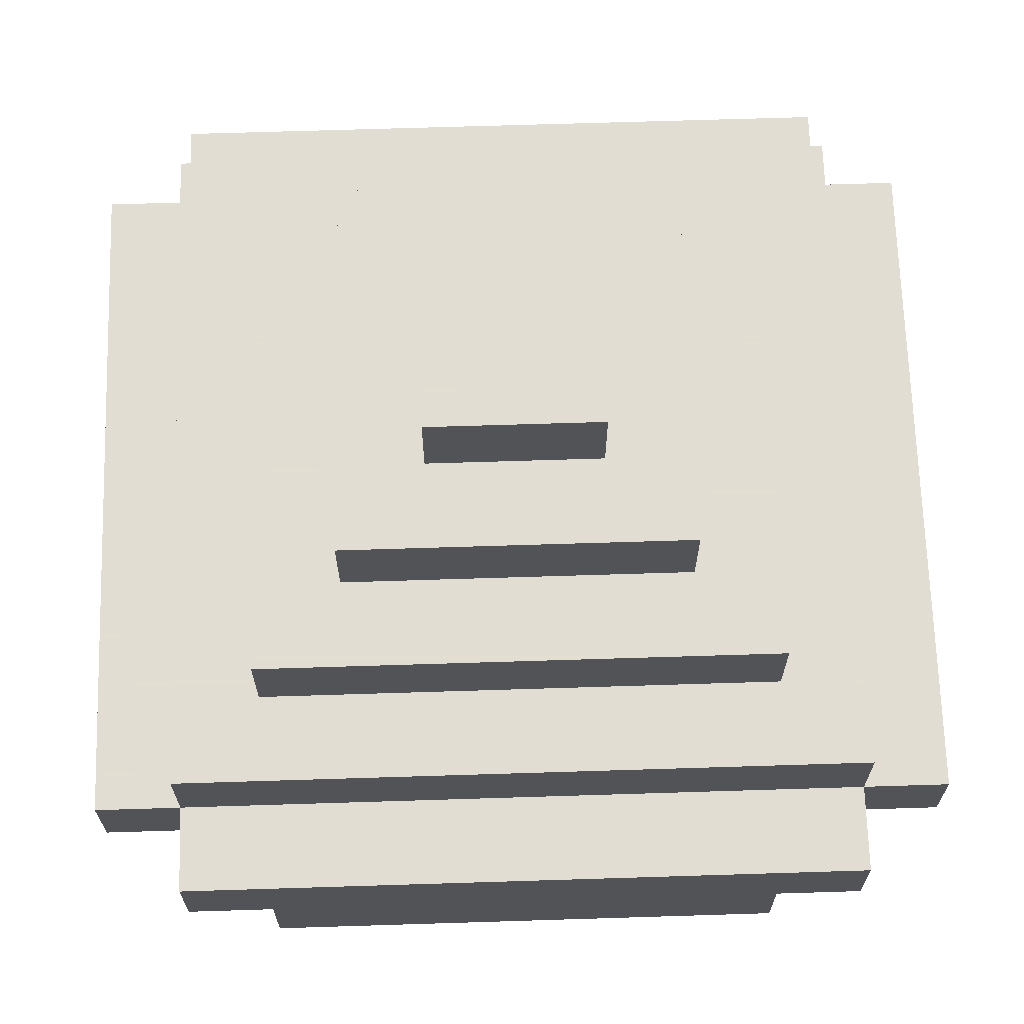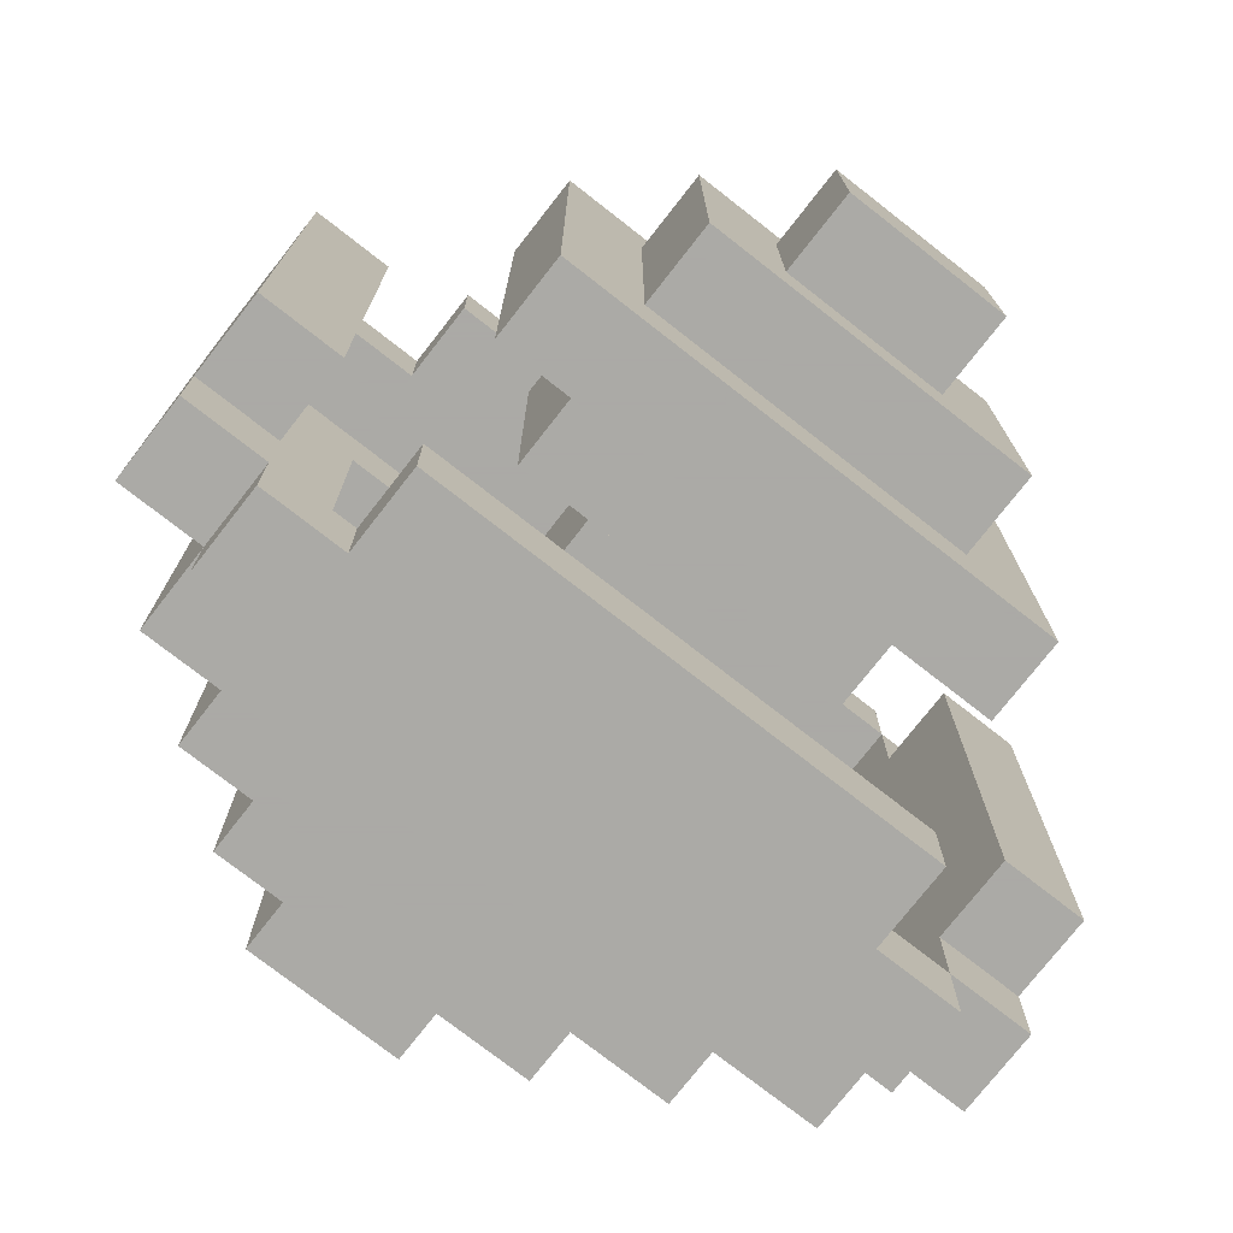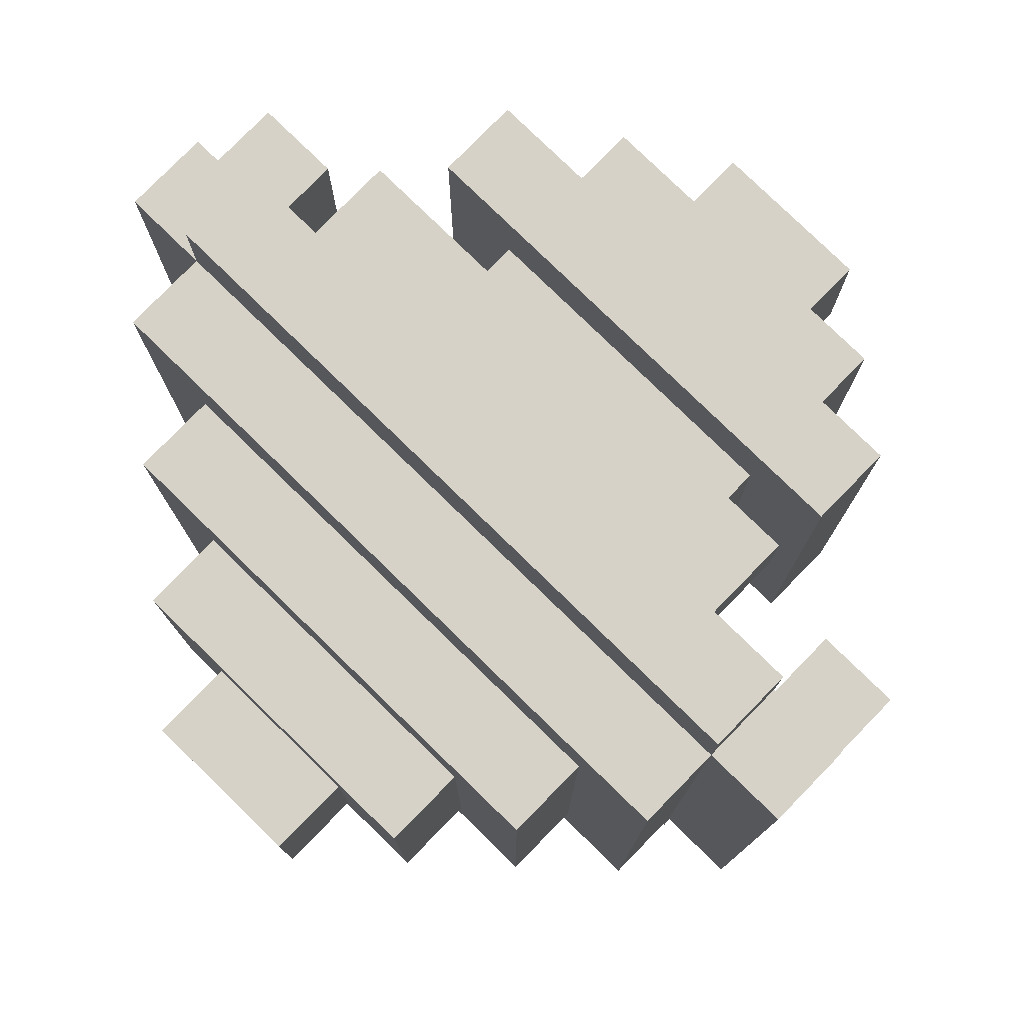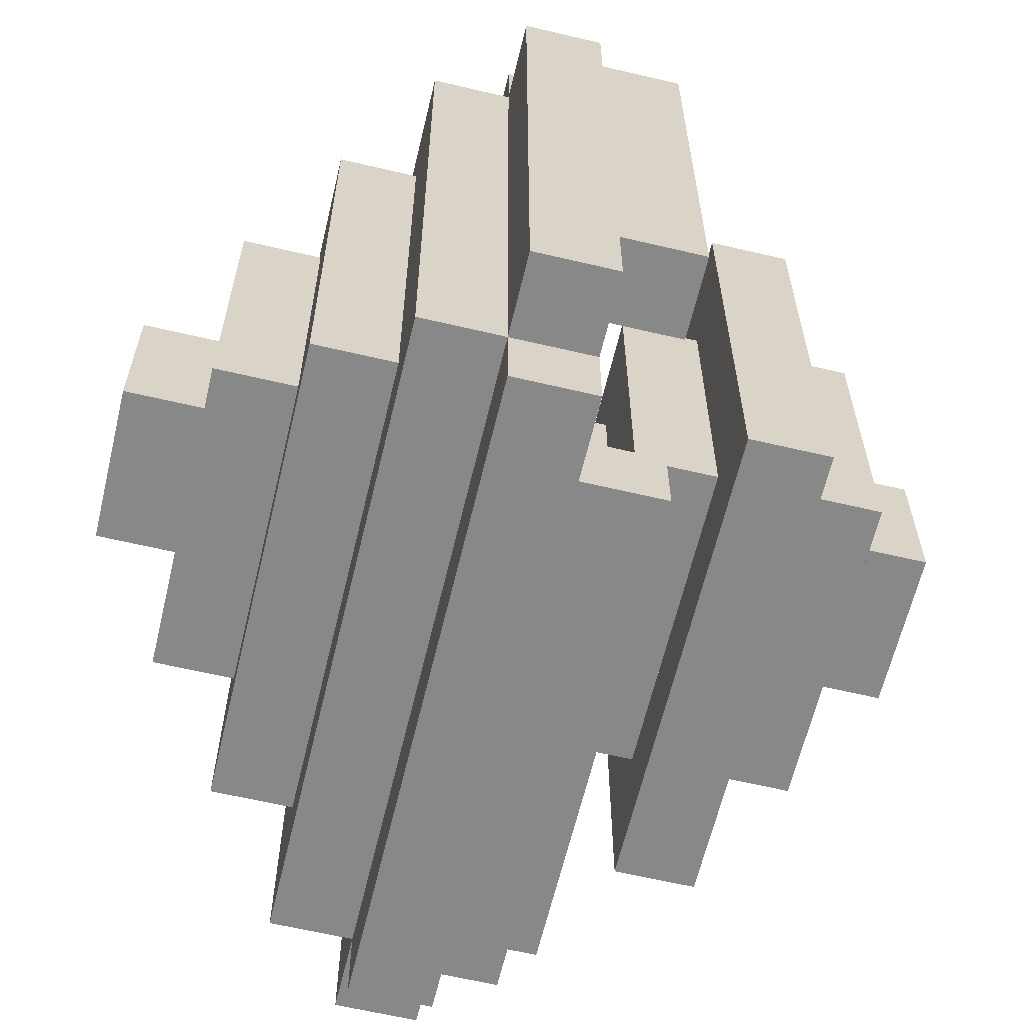
<metadata>
{"format":"obj","ext":"obj","renderer":"f3d","projection":"perspective","resolution":1024,"background":"white","views":[{"elev":68.1,"azim":-1.8,"up":"+Y"},{"elev":-75.7,"azim":-38.0,"up":"+Z"},{"elev":78.5,"azim":-135.7,"up":"+Z"},{"elev":-62.9,"azim":-103.4,"up":"+Z"}]}
</metadata>
<code>
g Model
v -16 -3.2 9.6
v -16 3.2 9.6
v -16 3.2 -9.6
v -16 -3.2 -9.6
f 1 2 3 4
v -16 0 -9.6
v -16 3.2 -9.6
v -16 3.2 -12.8
v -16 0 -12.8
f 5 6 7 8
v -16 0 12.8
v -16 3.2 12.8
v -16 3.2 9.6
v -16 0 9.6
f 9 10 11 12
v -12.8 3.2 12.8
v -12.8 6.4 12.8
v -12.8 6.4 -12.8
v -12.8 3.2 -12.8
f 13 14 15 16
v -12.8 0 -12.8
v -12.8 3.2 -12.8
v -12.8 3.2 -16
v -12.8 0 -16
f 17 18 19 20
v -12.8 0 16
v -12.8 3.2 16
v -12.8 3.2 12.8
v -12.8 0 12.8
f 21 22 23 24
v -9.6 -9.6 9.6
v -9.6 -6.4 9.6
v -9.6 -6.4 -9.6
v -9.6 -9.6 -9.6
f 25 26 27 28
v -9.6 6.4 9.6
v -9.6 9.6 9.6
v -9.6 9.6 -9.6
v -9.6 6.4 -9.6
f 29 30 31 32
v -9.6 -3.2 -12.8
v -9.6 0 -12.8
v -9.6 0 -16
v -9.6 -3.2 -16
f 33 34 35 36
v -9.6 -3.2 16
v -9.6 0 16
v -9.6 0 12.8
v -9.6 -3.2 12.8
f 37 38 39 40
v -6.4 -12.8 6.4
v -6.4 -9.6 6.4
v -6.4 -9.6 -6.4
v -6.4 -12.8 -6.4
f 41 42 43 44
v -6.4 -6.4 6.4
v -6.4 -3.2 6.4
v -6.4 -3.2 -6.4
v -6.4 -6.4 -6.4
f 45 46 47 48
v -6.4 9.6 6.4
v -6.4 12.8 6.4
v -6.4 12.8 -6.4
v -6.4 9.6 -6.4
f 49 50 51 52
v -3.2 -3.2 3.2
v -3.2 9.6 3.2
v -3.2 9.6 -3.2
v -3.2 -3.2 -3.2
f 53 54 55 56
v -3.2 -16 3.2
v -3.2 -12.8 3.2
v -3.2 -12.8 -3.2
v -3.2 -16 -3.2
f 57 58 59 60
v -3.2 12.8 3.2
v -3.2 16 3.2
v -3.2 16 -3.2
v -3.2 12.8 -3.2
f 61 62 63 64
v 6.4 6.4 6.4
v 6.4 9.6 6.4
v 6.4 9.6 -6.4
v 6.4 6.4 -6.4
f 65 66 67 68
v 9.6 3.2 9.6
v 9.6 6.4 9.6
v 9.6 6.4 -9.6
v 9.6 3.2 -9.6
f 69 70 71 72
v 12.8 -3.2 9.6
v 12.8 3.2 9.6
v 12.8 3.2 -9.6
v 12.8 -3.2 -9.6
f 73 74 75 76
v 12.8 0 -9.6
v 12.8 3.2 -9.6
v 12.8 3.2 -12.8
v 12.8 0 -12.8
f 77 78 79 80
v 12.8 0 12.8
v 12.8 3.2 12.8
v 12.8 3.2 9.6
v 12.8 0 9.6
f 81 82 83 84
v -12.8 -3.2 -9.6
v -12.8 3.2 -9.6
v -12.8 3.2 9.6
v -12.8 -3.2 9.6
f 85 86 87 88
v -12.8 0 -12.8
v -12.8 3.2 -12.8
v -12.8 3.2 -9.6
v -12.8 0 -9.6
f 89 90 91 92
v -12.8 0 9.6
v -12.8 3.2 9.6
v -12.8 3.2 12.8
v -12.8 0 12.8
f 93 94 95 96
v -9.6 3.2 -9.6
v -9.6 6.4 -9.6
v -9.6 6.4 9.6
v -9.6 3.2 9.6
f 97 98 99 100
v -6.4 6.4 -6.4
v -6.4 9.6 -6.4
v -6.4 9.6 6.4
v -6.4 6.4 6.4
f 101 102 103 104
v 3.2 -3.2 -3.2
v 3.2 9.6 -3.2
v 3.2 9.6 3.2
v 3.2 -3.2 3.2
f 105 106 107 108
v 3.2 -16 -3.2
v 3.2 -12.8 -3.2
v 3.2 -12.8 3.2
v 3.2 -16 3.2
f 109 110 111 112
v 3.2 12.8 -3.2
v 3.2 16 -3.2
v 3.2 16 3.2
v 3.2 12.8 3.2
f 113 114 115 116
v 6.4 -12.8 -6.4
v 6.4 -9.6 -6.4
v 6.4 -9.6 6.4
v 6.4 -12.8 6.4
f 117 118 119 120
v 6.4 -6.4 -6.4
v 6.4 -3.2 -6.4
v 6.4 -3.2 6.4
v 6.4 -6.4 6.4
f 121 122 123 124
v 6.4 9.6 -6.4
v 6.4 12.8 -6.4
v 6.4 12.8 6.4
v 6.4 9.6 6.4
f 125 126 127 128
v 9.6 -9.6 -9.6
v 9.6 -6.4 -9.6
v 9.6 -6.4 9.6
v 9.6 -9.6 9.6
f 129 130 131 132
v 9.6 6.4 -9.6
v 9.6 9.6 -9.6
v 9.6 9.6 9.6
v 9.6 6.4 9.6
f 133 134 135 136
v 9.6 -3.2 -16
v 9.6 0 -16
v 9.6 0 -12.8
v 9.6 -3.2 -12.8
f 137 138 139 140
v 9.6 -3.2 12.8
v 9.6 0 12.8
v 9.6 0 16
v 9.6 -3.2 16
f 141 142 143 144
v 12.8 3.2 -12.8
v 12.8 6.4 -12.8
v 12.8 6.4 12.8
v 12.8 3.2 12.8
f 145 146 147 148
v 12.8 0 -16
v 12.8 3.2 -16
v 12.8 3.2 -12.8
v 12.8 0 -12.8
f 149 150 151 152
v 12.8 0 12.8
v 12.8 3.2 12.8
v 12.8 3.2 16
v 12.8 0 16
f 153 154 155 156
v 16 -3.2 -9.6
v 16 3.2 -9.6
v 16 3.2 9.6
v 16 -3.2 9.6
f 157 158 159 160
v 16 0 -12.8
v 16 3.2 -12.8
v 16 3.2 -9.6
v 16 0 -9.6
f 161 162 163 164
v 16 0 9.6
v 16 3.2 9.6
v 16 3.2 12.8
v 16 0 12.8
f 165 166 167 168
v -3.2 -16 -3.2
v 3.2 -16 -3.2
v 3.2 -16 3.2
v -3.2 -16 3.2
f 169 170 171 172
v -6.4 -12.8 -6.4
v 6.4 -12.8 -6.4
v 6.4 -12.8 -3.2
v -6.4 -12.8 -3.2
f 173 174 175 176
v -6.4 -12.8 3.2
v 6.4 -12.8 3.2
v 6.4 -12.8 6.4
v -6.4 -12.8 6.4
f 177 178 179 180
v -6.4 -12.8 -3.2
v -3.2 -12.8 -3.2
v -3.2 -12.8 3.2
v -6.4 -12.8 3.2
f 181 182 183 184
v 3.2 -12.8 -3.2
v 6.4 -12.8 -3.2
v 6.4 -12.8 3.2
v 3.2 -12.8 3.2
f 185 186 187 188
v -9.6 -9.6 -9.6
v 9.6 -9.6 -9.6
v 9.6 -9.6 -6.4
v -9.6 -9.6 -6.4
f 189 190 191 192
v -9.6 -9.6 6.4
v 9.6 -9.6 6.4
v 9.6 -9.6 9.6
v -9.6 -9.6 9.6
f 193 194 195 196
v -9.6 -9.6 -6.4
v -6.4 -9.6 -6.4
v -6.4 -9.6 6.4
v -9.6 -9.6 6.4
f 197 198 199 200
v 6.4 -9.6 -6.4
v 9.6 -9.6 -6.4
v 9.6 -9.6 6.4
v 6.4 -9.6 6.4
f 201 202 203 204
v -9.6 -3.2 -16
v 9.6 -3.2 -16
v 9.6 -3.2 -12.8
v -9.6 -3.2 -12.8
f 205 206 207 208
v -16 -3.2 -9.6
v -12.8 -3.2 -9.6
v -12.8 -3.2 9.6
v -16 -3.2 9.6
f 209 210 211 212
v 12.8 -3.2 -9.6
v 16 -3.2 -9.6
v 16 -3.2 9.6
v 12.8 -3.2 9.6
f 213 214 215 216
v -9.6 -3.2 12.8
v 9.6 -3.2 12.8
v 9.6 -3.2 16
v -9.6 -3.2 16
f 217 218 219 220
v -12.8 0 -16
v -9.6 0 -16
v -9.6 0 -12.8
v -12.8 0 -12.8
f 221 222 223 224
v 9.6 0 -16
v 12.8 0 -16
v 12.8 0 -12.8
v 9.6 0 -12.8
f 225 226 227 228
v -16 0 -12.8
v -12.8 0 -12.8
v -12.8 0 -9.6
v -16 0 -9.6
f 229 230 231 232
v 12.8 0 -12.8
v 16 0 -12.8
v 16 0 -9.6
v 12.8 0 -9.6
f 233 234 235 236
v -16 0 9.6
v -12.8 0 9.6
v -12.8 0 12.8
v -16 0 12.8
f 237 238 239 240
v 12.8 0 9.6
v 16 0 9.6
v 16 0 12.8
v 12.8 0 12.8
f 241 242 243 244
v -12.8 0 12.8
v -9.6 0 12.8
v -9.6 0 16
v -12.8 0 16
f 245 246 247 248
v 9.6 0 12.8
v 12.8 0 12.8
v 12.8 0 16
v 9.6 0 16
f 249 250 251 252
v -12.8 3.2 -12.8
v 12.8 3.2 -12.8
v 12.8 3.2 -9.6
v -12.8 3.2 -9.6
f 253 254 255 256
v -12.8 3.2 9.6
v 12.8 3.2 9.6
v 12.8 3.2 12.8
v -12.8 3.2 12.8
f 257 258 259 260
v -12.8 3.2 -9.6
v -9.6 3.2 -9.6
v -9.6 3.2 9.6
v -12.8 3.2 9.6
f 261 262 263 264
v 9.6 3.2 -9.6
v 12.8 3.2 -9.6
v 12.8 3.2 9.6
v 9.6 3.2 9.6
f 265 266 267 268
v -9.6 6.4 -9.6
v 9.6 6.4 -9.6
v 9.6 6.4 -6.4
v -9.6 6.4 -6.4
f 269 270 271 272
v -9.6 6.4 6.4
v 9.6 6.4 6.4
v 9.6 6.4 9.6
v -9.6 6.4 9.6
f 273 274 275 276
v -9.6 6.4 -6.4
v -6.4 6.4 -6.4
v -6.4 6.4 6.4
v -9.6 6.4 6.4
f 277 278 279 280
v 6.4 6.4 -6.4
v 9.6 6.4 -6.4
v 9.6 6.4 6.4
v 6.4 6.4 6.4
f 281 282 283 284
v -6.4 9.6 -6.4
v 6.4 9.6 -6.4
v 6.4 9.6 -3.2
v -6.4 9.6 -3.2
f 285 286 287 288
v -6.4 9.6 3.2
v 6.4 9.6 3.2
v 6.4 9.6 6.4
v -6.4 9.6 6.4
f 289 290 291 292
v -6.4 9.6 -3.2
v -3.2 9.6 -3.2
v -3.2 9.6 3.2
v -6.4 9.6 3.2
f 293 294 295 296
v 3.2 9.6 -3.2
v 6.4 9.6 -3.2
v 6.4 9.6 3.2
v 3.2 9.6 3.2
f 297 298 299 300
v -9.6 -6.4 -6.4
v 9.6 -6.4 -6.4
v 9.6 -6.4 -9.6
v -9.6 -6.4 -9.6
f 301 302 303 304
v -9.6 -6.4 9.6
v 9.6 -6.4 9.6
v 9.6 -6.4 6.4
v -9.6 -6.4 6.4
f 305 306 307 308
v -9.6 -6.4 6.4
v -6.4 -6.4 6.4
v -6.4 -6.4 -6.4
v -9.6 -6.4 -6.4
f 309 310 311 312
v 6.4 -6.4 6.4
v 9.6 -6.4 6.4
v 9.6 -6.4 -6.4
v 6.4 -6.4 -6.4
f 313 314 315 316
v -6.4 -3.2 -3.2
v 6.4 -3.2 -3.2
v 6.4 -3.2 -6.4
v -6.4 -3.2 -6.4
f 317 318 319 320
v -6.4 -3.2 6.4
v 6.4 -3.2 6.4
v 6.4 -3.2 3.2
v -6.4 -3.2 3.2
f 321 322 323 324
v -6.4 -3.2 3.2
v -3.2 -3.2 3.2
v -3.2 -3.2 -3.2
v -6.4 -3.2 -3.2
f 325 326 327 328
v 3.2 -3.2 3.2
v 6.4 -3.2 3.2
v 6.4 -3.2 -3.2
v 3.2 -3.2 -3.2
f 329 330 331 332
v -12.8 3.2 -12.8
v 12.8 3.2 -12.8
v 12.8 3.2 -16
v -12.8 3.2 -16
f 333 334 335 336
v -16 3.2 12.8
v -12.8 3.2 12.8
v -12.8 3.2 -12.8
v -16 3.2 -12.8
f 337 338 339 340
v 12.8 3.2 12.8
v 16 3.2 12.8
v 16 3.2 -12.8
v 12.8 3.2 -12.8
f 341 342 343 344
v -12.8 3.2 16
v 12.8 3.2 16
v 12.8 3.2 12.8
v -12.8 3.2 12.8
f 345 346 347 348
v -12.8 6.4 -9.6
v 12.8 6.4 -9.6
v 12.8 6.4 -12.8
v -12.8 6.4 -12.8
f 349 350 351 352
v -12.8 6.4 12.8
v 12.8 6.4 12.8
v 12.8 6.4 9.6
v -12.8 6.4 9.6
f 353 354 355 356
v -12.8 6.4 9.6
v -9.6 6.4 9.6
v -9.6 6.4 -9.6
v -12.8 6.4 -9.6
f 357 358 359 360
v 9.6 6.4 9.6
v 12.8 6.4 9.6
v 12.8 6.4 -9.6
v 9.6 6.4 -9.6
f 361 362 363 364
v -9.6 9.6 -6.4
v 9.6 9.6 -6.4
v 9.6 9.6 -9.6
v -9.6 9.6 -9.6
f 365 366 367 368
v -9.6 9.6 9.6
v 9.6 9.6 9.6
v 9.6 9.6 6.4
v -9.6 9.6 6.4
f 369 370 371 372
v -9.6 9.6 6.4
v -6.4 9.6 6.4
v -6.4 9.6 -6.4
v -9.6 9.6 -6.4
f 373 374 375 376
v 6.4 9.6 6.4
v 9.6 9.6 6.4
v 9.6 9.6 -6.4
v 6.4 9.6 -6.4
f 377 378 379 380
v -6.4 12.8 -3.2
v 6.4 12.8 -3.2
v 6.4 12.8 -6.4
v -6.4 12.8 -6.4
f 381 382 383 384
v -6.4 12.8 6.4
v 6.4 12.8 6.4
v 6.4 12.8 3.2
v -6.4 12.8 3.2
f 385 386 387 388
v -6.4 12.8 3.2
v -3.2 12.8 3.2
v -3.2 12.8 -3.2
v -6.4 12.8 -3.2
f 389 390 391 392
v 3.2 12.8 3.2
v 6.4 12.8 3.2
v 6.4 12.8 -3.2
v 3.2 12.8 -3.2
f 393 394 395 396
v -3.2 16 3.2
v 3.2 16 3.2
v 3.2 16 -3.2
v -3.2 16 -3.2
f 397 398 399 400
v -9.6 3.2 -16
v 9.6 3.2 -16
v 9.6 -3.2 -16
v -9.6 -3.2 -16
f 401 402 403 404
v -12.8 3.2 -16
v -9.6 3.2 -16
v -9.6 0 -16
v -12.8 0 -16
f 405 406 407 408
v 9.6 3.2 -16
v 12.8 3.2 -16
v 12.8 0 -16
v 9.6 0 -16
f 409 410 411 412
v -12.8 6.4 -12.8
v 12.8 6.4 -12.8
v 12.8 3.2 -12.8
v -12.8 3.2 -12.8
f 413 414 415 416
v -16 3.2 -12.8
v -12.8 3.2 -12.8
v -12.8 0 -12.8
v -16 0 -12.8
f 417 418 419 420
v 12.8 3.2 -12.8
v 16 3.2 -12.8
v 16 0 -12.8
v 12.8 0 -12.8
f 421 422 423 424
v -9.6 -6.4 -9.6
v 9.6 -6.4 -9.6
v 9.6 -9.6 -9.6
v -9.6 -9.6 -9.6
f 425 426 427 428
v -9.6 9.6 -9.6
v 9.6 9.6 -9.6
v 9.6 6.4 -9.6
v -9.6 6.4 -9.6
f 429 430 431 432
v -16 0 -9.6
v -12.8 0 -9.6
v -12.8 -3.2 -9.6
v -16 -3.2 -9.6
f 433 434 435 436
v 12.8 0 -9.6
v 16 0 -9.6
v 16 -3.2 -9.6
v 12.8 -3.2 -9.6
f 437 438 439 440
v -6.4 -9.6 -6.4
v 6.4 -9.6 -6.4
v 6.4 -12.8 -6.4
v -6.4 -12.8 -6.4
f 441 442 443 444
v -6.4 -3.2 -6.4
v 6.4 -3.2 -6.4
v 6.4 -6.4 -6.4
v -6.4 -6.4 -6.4
f 445 446 447 448
v -6.4 12.8 -6.4
v 6.4 12.8 -6.4
v 6.4 9.6 -6.4
v -6.4 9.6 -6.4
f 449 450 451 452
v -3.2 9.6 -3.2
v 3.2 9.6 -3.2
v 3.2 -3.2 -3.2
v -3.2 -3.2 -3.2
f 453 454 455 456
v -3.2 -12.8 -3.2
v 3.2 -12.8 -3.2
v 3.2 -16 -3.2
v -3.2 -16 -3.2
f 457 458 459 460
v -3.2 16 -3.2
v 3.2 16 -3.2
v 3.2 12.8 -3.2
v -3.2 12.8 -3.2
f 461 462 463 464
v -6.4 9.6 6.4
v 6.4 9.6 6.4
v 6.4 6.4 6.4
v -6.4 6.4 6.4
f 465 466 467 468
v -9.6 6.4 9.6
v 9.6 6.4 9.6
v 9.6 3.2 9.6
v -9.6 3.2 9.6
f 469 470 471 472
v -9.6 3.2 12.8
v 9.6 3.2 12.8
v 9.6 -3.2 12.8
v -9.6 -3.2 12.8
f 473 474 475 476
v -12.8 3.2 12.8
v -9.6 3.2 12.8
v -9.6 0 12.8
v -12.8 0 12.8
f 477 478 479 480
v 9.6 3.2 12.8
v 12.8 3.2 12.8
v 12.8 0 12.8
v 9.6 0 12.8
f 481 482 483 484
v -9.6 -3.2 -12.8
v 9.6 -3.2 -12.8
v 9.6 3.2 -12.8
v -9.6 3.2 -12.8
f 485 486 487 488
v -12.8 0 -12.8
v -9.6 0 -12.8
v -9.6 3.2 -12.8
v -12.8 3.2 -12.8
f 489 490 491 492
v 9.6 0 -12.8
v 12.8 0 -12.8
v 12.8 3.2 -12.8
v 9.6 3.2 -12.8
f 493 494 495 496
v -9.6 3.2 -9.6
v 9.6 3.2 -9.6
v 9.6 6.4 -9.6
v -9.6 6.4 -9.6
f 497 498 499 500
v -6.4 6.4 -6.4
v 6.4 6.4 -6.4
v 6.4 9.6 -6.4
v -6.4 9.6 -6.4
f 501 502 503 504
v -3.2 -3.2 3.2
v 3.2 -3.2 3.2
v 3.2 9.6 3.2
v -3.2 9.6 3.2
f 505 506 507 508
v -3.2 -16 3.2
v 3.2 -16 3.2
v 3.2 -12.8 3.2
v -3.2 -12.8 3.2
f 509 510 511 512
v -3.2 12.8 3.2
v 3.2 12.8 3.2
v 3.2 16 3.2
v -3.2 16 3.2
f 513 514 515 516
v -6.4 -12.8 6.4
v 6.4 -12.8 6.4
v 6.4 -9.6 6.4
v -6.4 -9.6 6.4
f 517 518 519 520
v -6.4 -6.4 6.4
v 6.4 -6.4 6.4
v 6.4 -3.2 6.4
v -6.4 -3.2 6.4
f 521 522 523 524
v -6.4 9.6 6.4
v 6.4 9.6 6.4
v 6.4 12.8 6.4
v -6.4 12.8 6.4
f 525 526 527 528
v -9.6 -9.6 9.6
v 9.6 -9.6 9.6
v 9.6 -6.4 9.6
v -9.6 -6.4 9.6
f 529 530 531 532
v -9.6 6.4 9.6
v 9.6 6.4 9.6
v 9.6 9.6 9.6
v -9.6 9.6 9.6
f 533 534 535 536
v -16 -3.2 9.6
v -12.8 -3.2 9.6
v -12.8 0 9.6
v -16 0 9.6
f 537 538 539 540
v 12.8 -3.2 9.6
v 16 -3.2 9.6
v 16 0 9.6
v 12.8 0 9.6
f 541 542 543 544
v -12.8 3.2 12.8
v 12.8 3.2 12.8
v 12.8 6.4 12.8
v -12.8 6.4 12.8
f 545 546 547 548
v -16 0 12.8
v -12.8 0 12.8
v -12.8 3.2 12.8
v -16 3.2 12.8
f 549 550 551 552
v 12.8 0 12.8
v 16 0 12.8
v 16 3.2 12.8
v 12.8 3.2 12.8
f 553 554 555 556
v -9.6 -3.2 16
v 9.6 -3.2 16
v 9.6 3.2 16
v -9.6 3.2 16
f 557 558 559 560
v -12.8 0 16
v -9.6 0 16
v -9.6 3.2 16
v -12.8 3.2 16
f 561 562 563 564
v 9.6 0 16
v 12.8 0 16
v 12.8 3.2 16
v 9.6 3.2 16
f 565 566 567 568

</code>
